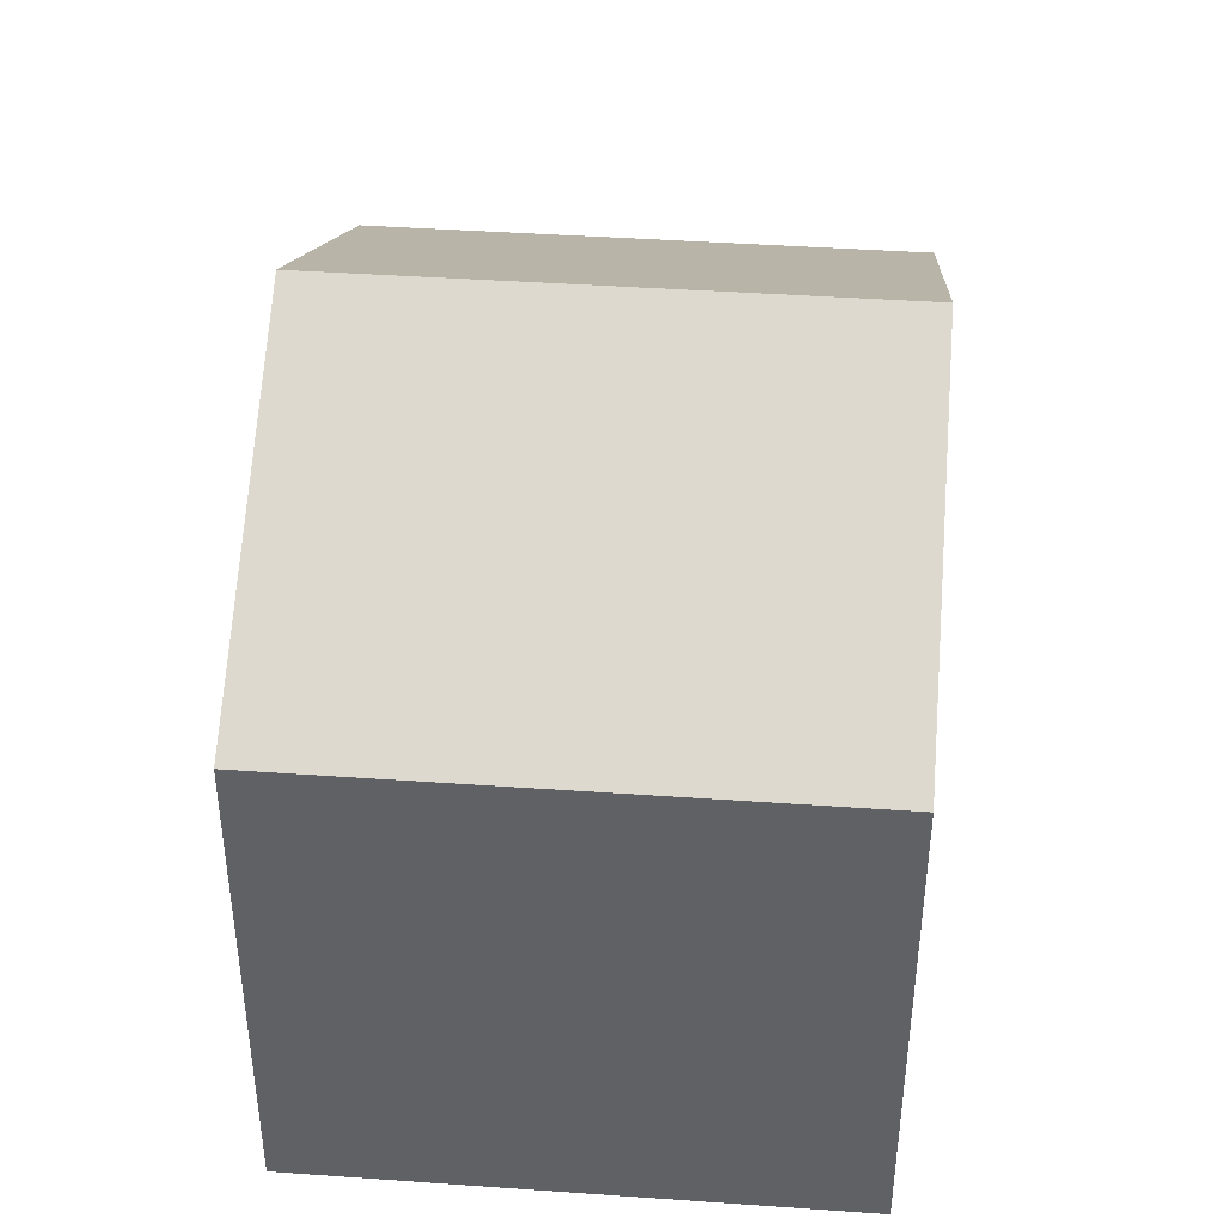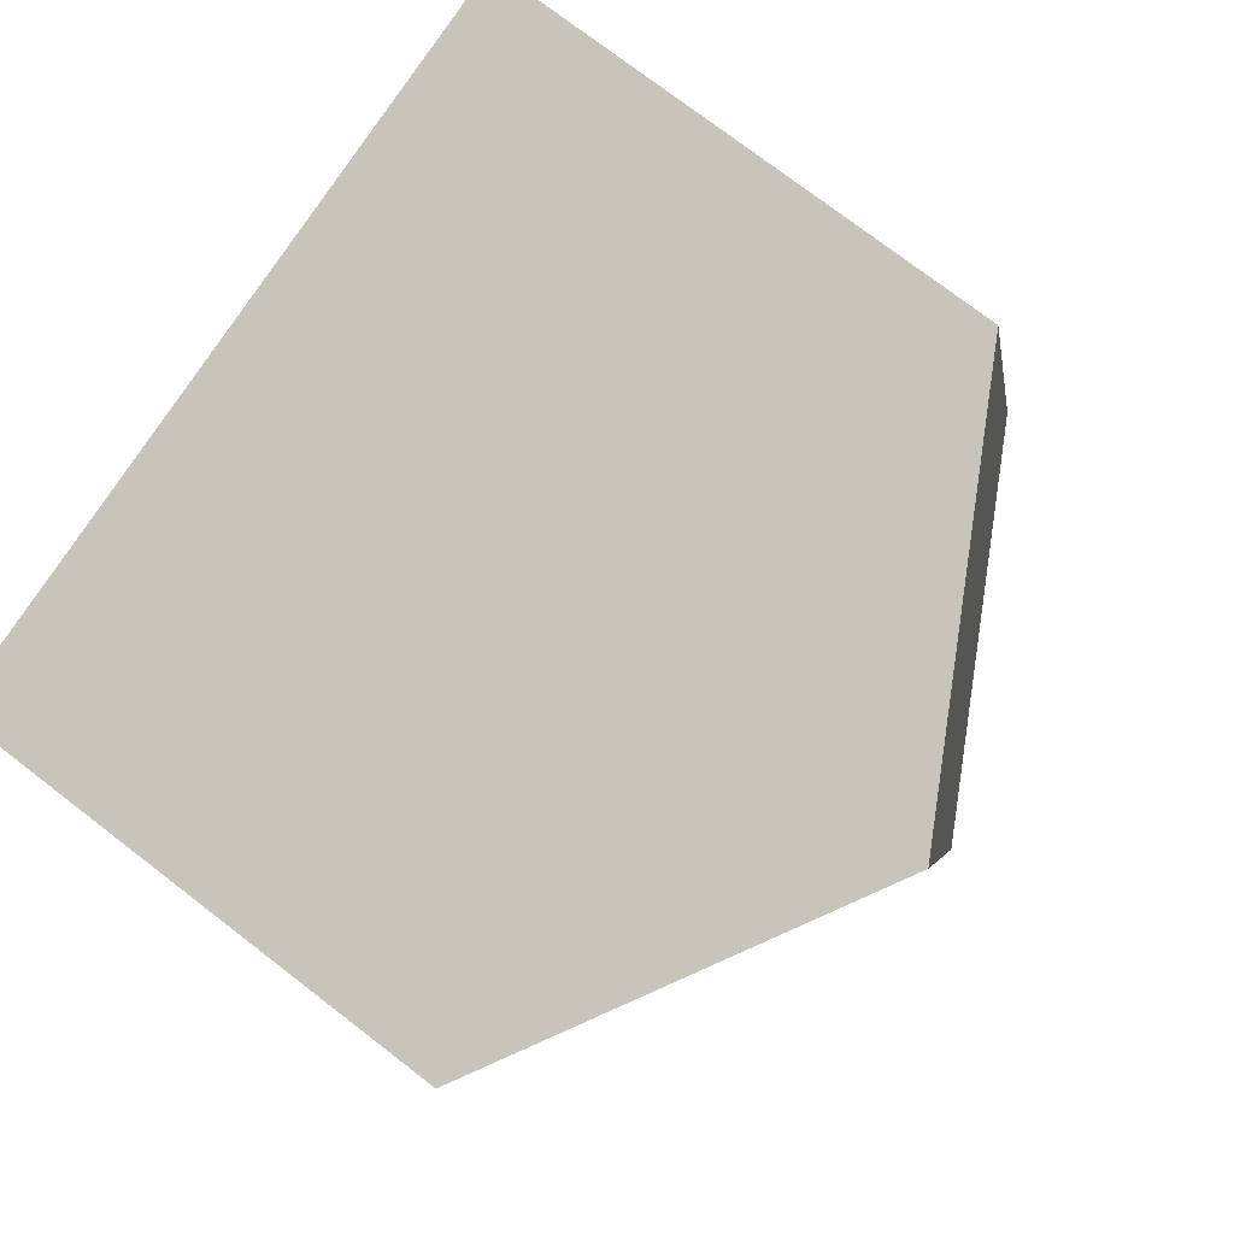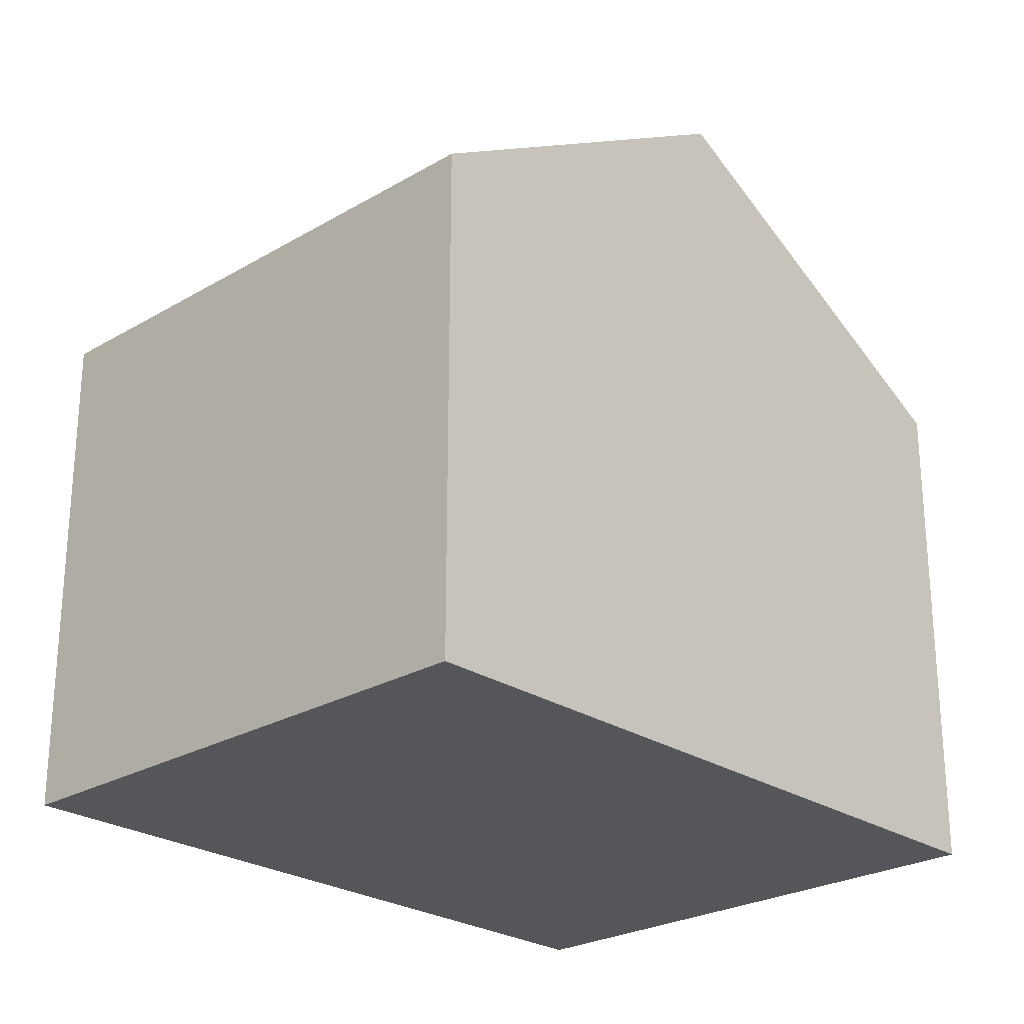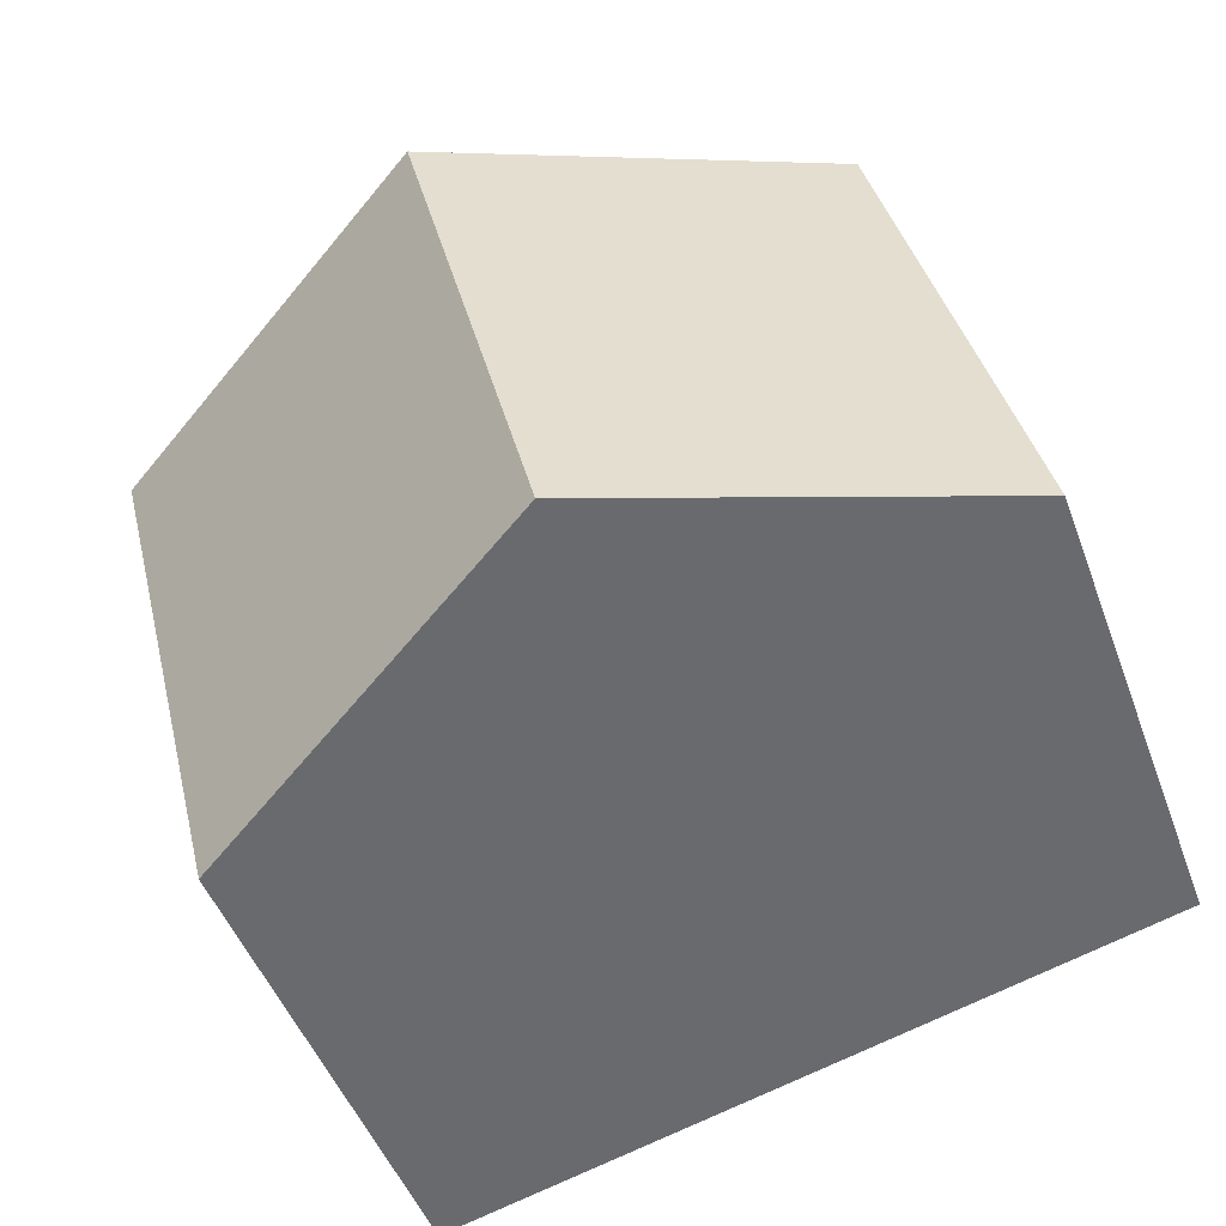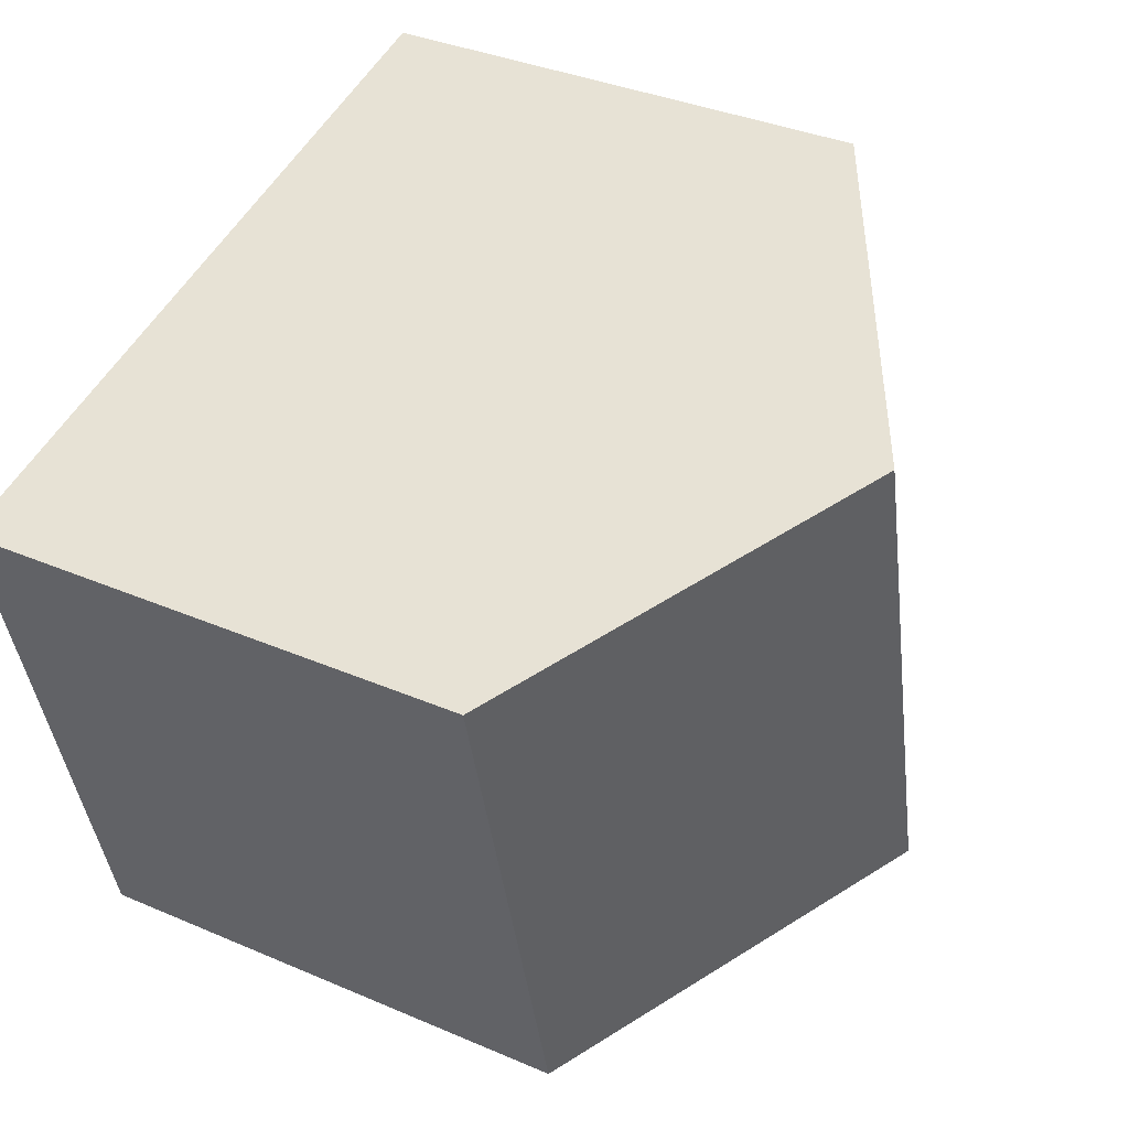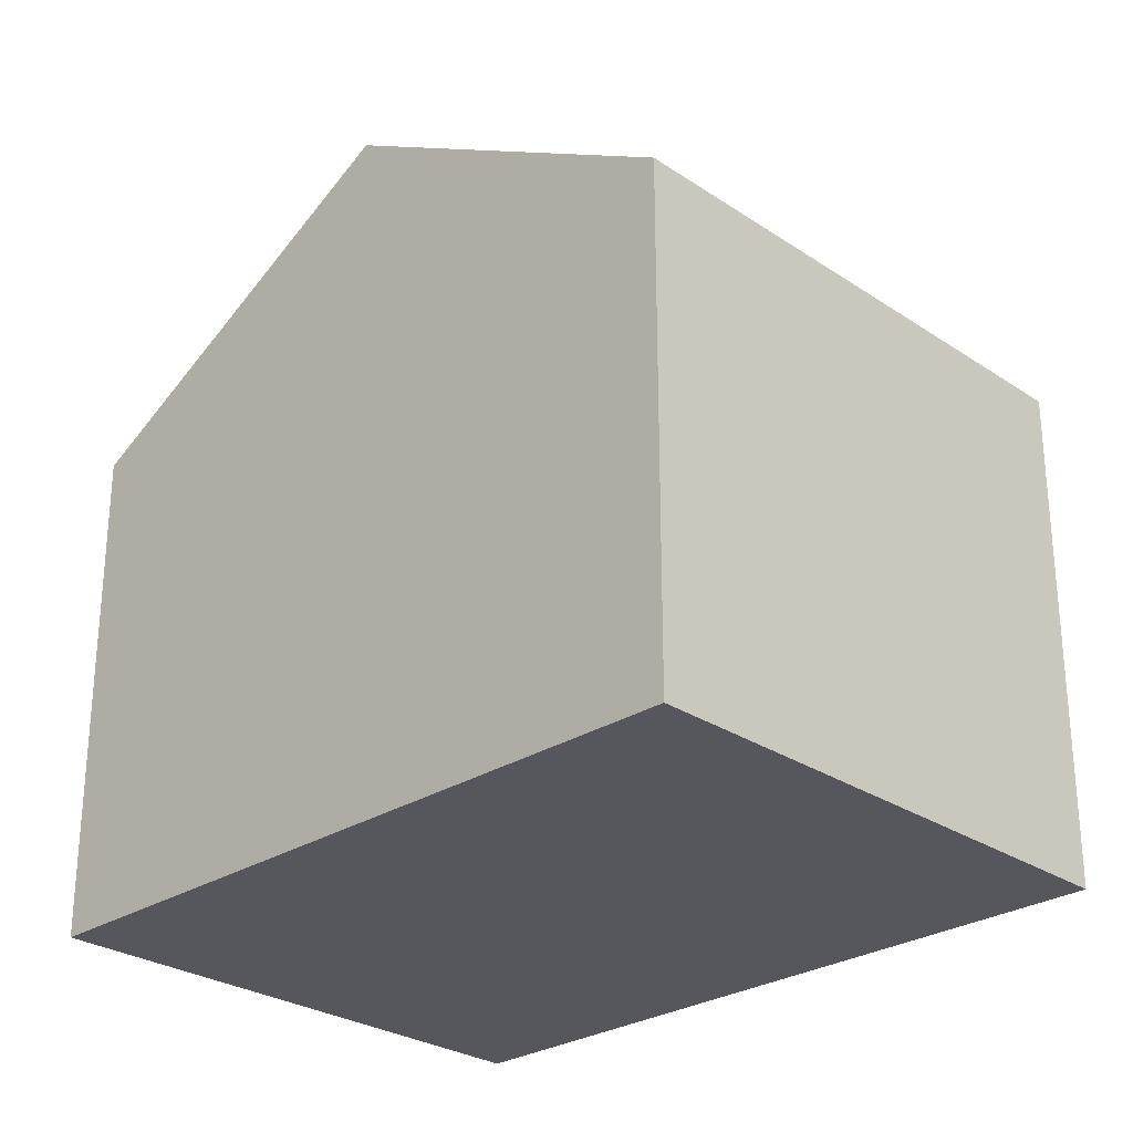
<metadata>
{"format":"obj","ext":"obj","renderer":"f3d","projection":"perspective","resolution":1024,"background":"white","views":[{"elev":41.7,"azim":108.8,"up":"+Y"},{"elev":75.8,"azim":127.5,"up":"+Z"},{"elev":-25.3,"azim":-32.6,"up":"+Y"},{"elev":-47.9,"azim":-160.2,"up":"+Z"},{"elev":36.2,"azim":119.3,"up":"+Z"},{"elev":-27.6,"azim":-121.7,"up":"+Y"}]}
</metadata>
<code>
v  9.466 6.584 -2.352
v  6.477 9.291 5.84
v  11.21 6.584 4.664
v  4.733 9.291 -1.176
v  1.744 6.584 7.017
v  0 6.584 4.032e-16
v  1.744 -4.297e-16 7.017
v  6.477 -3.576e-16 5.84
v  11.21 -2.856e-16 4.664
v  9.466 1.44e-16 -2.352
v  4.733 7.201e-17 -1.176
v  0 0 0
g defaultobject
f 1 2 3
f 2 1 4
f 4 5 2
f 5 4 6
f 7 2 5
f 2 7 3
f 3 7 8
f 3 8 9
f 9 1 3
f 1 9 10
f 10 4 1
f 4 10 6
f 6 10 11
f 6 11 12
f 12 5 6
f 5 12 7
f 8 10 9
f 10 8 7
f 10 7 11
f 11 7 12

</code>
